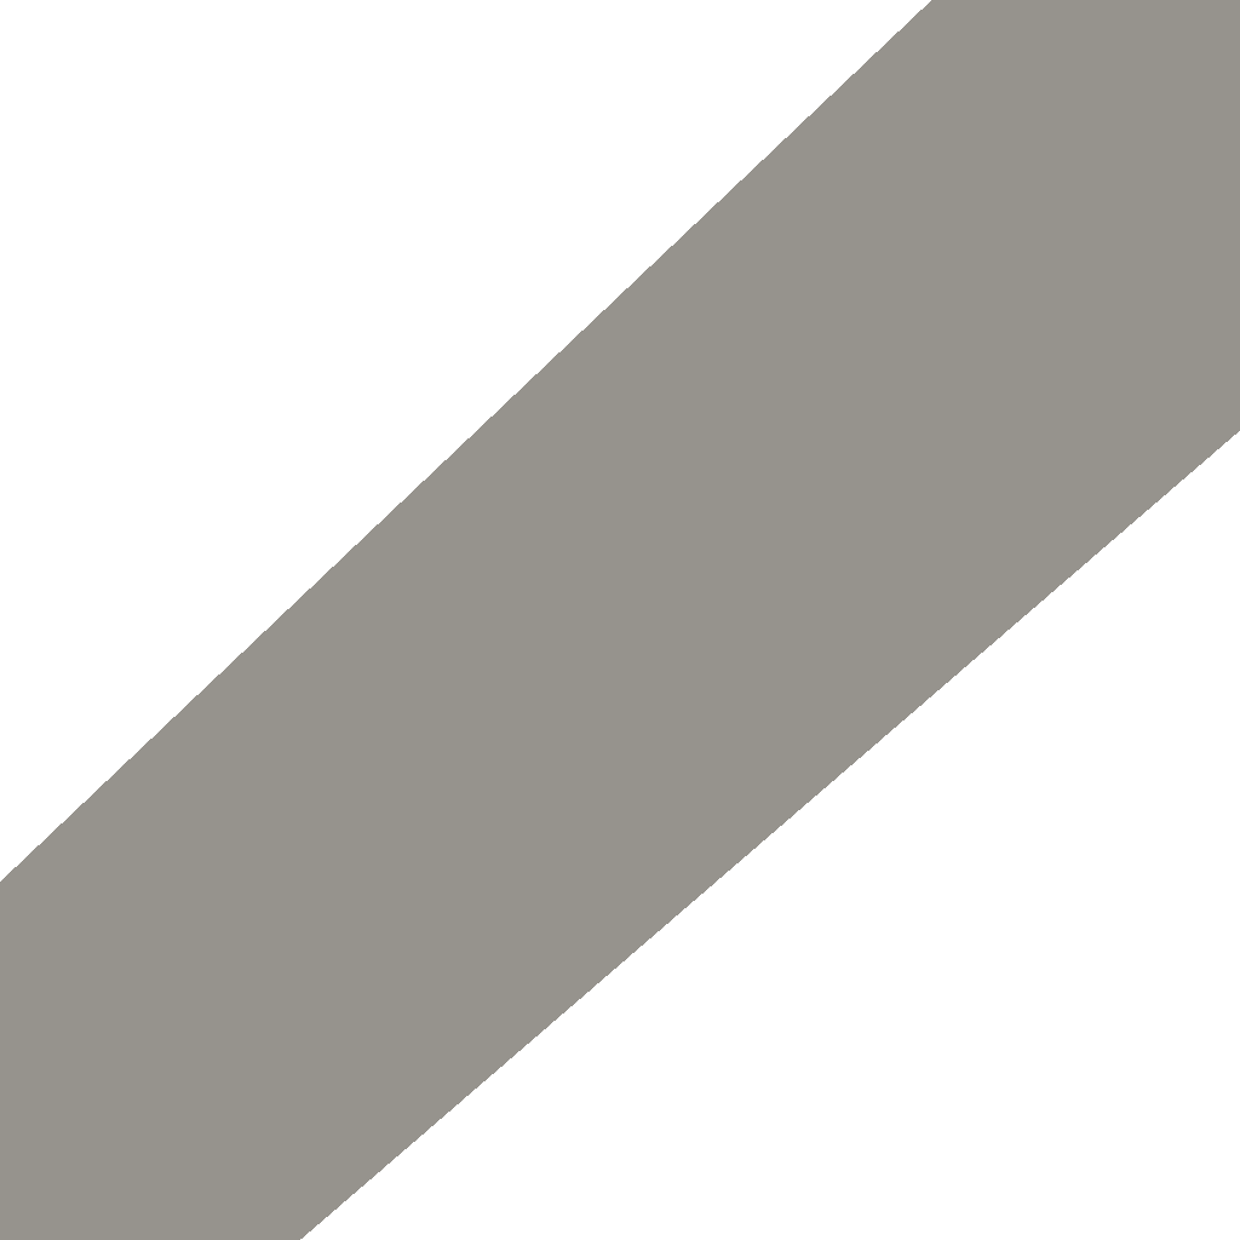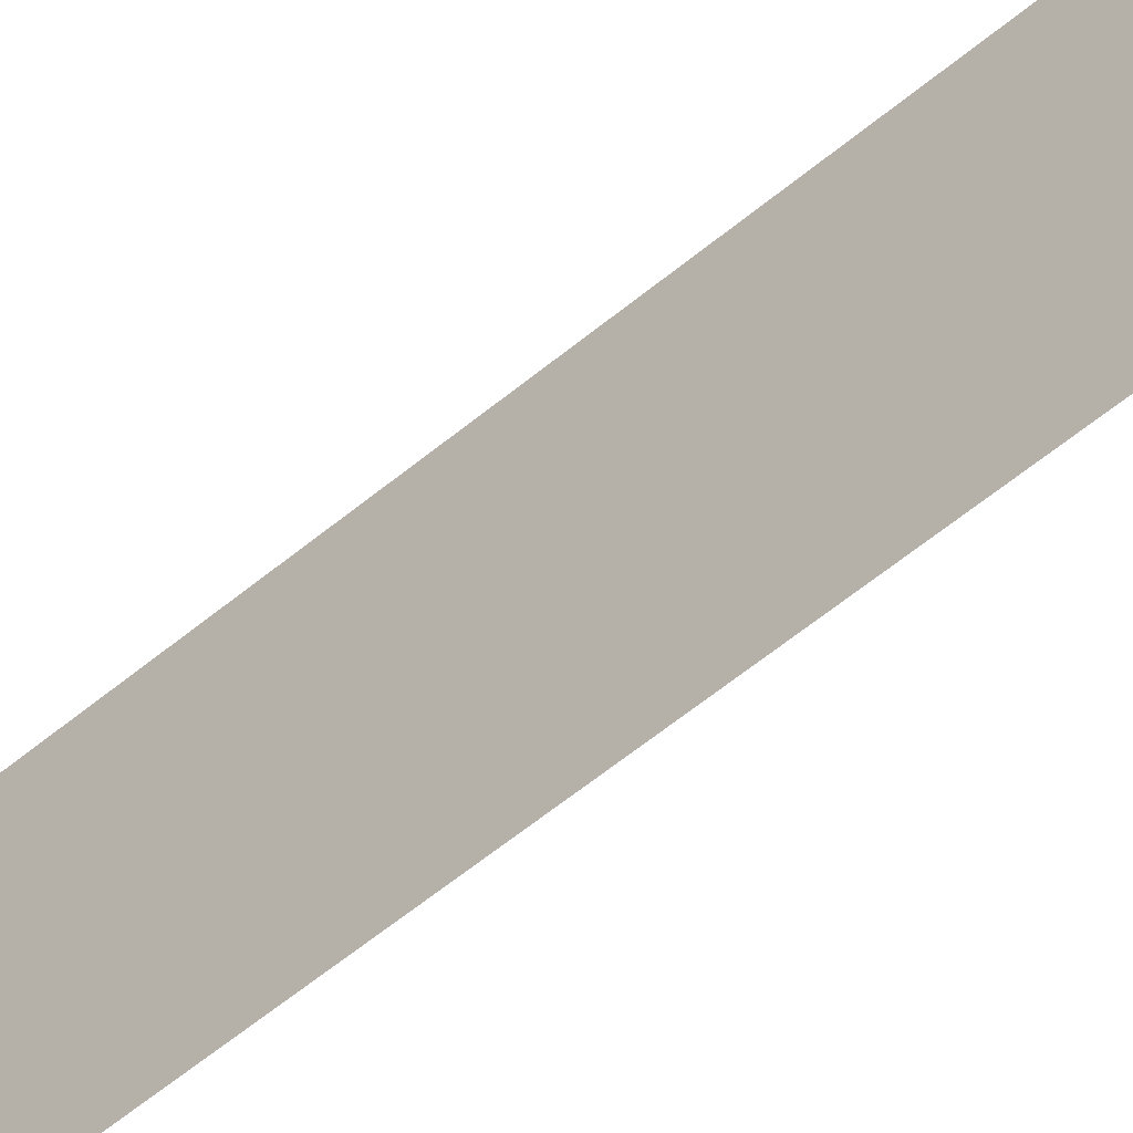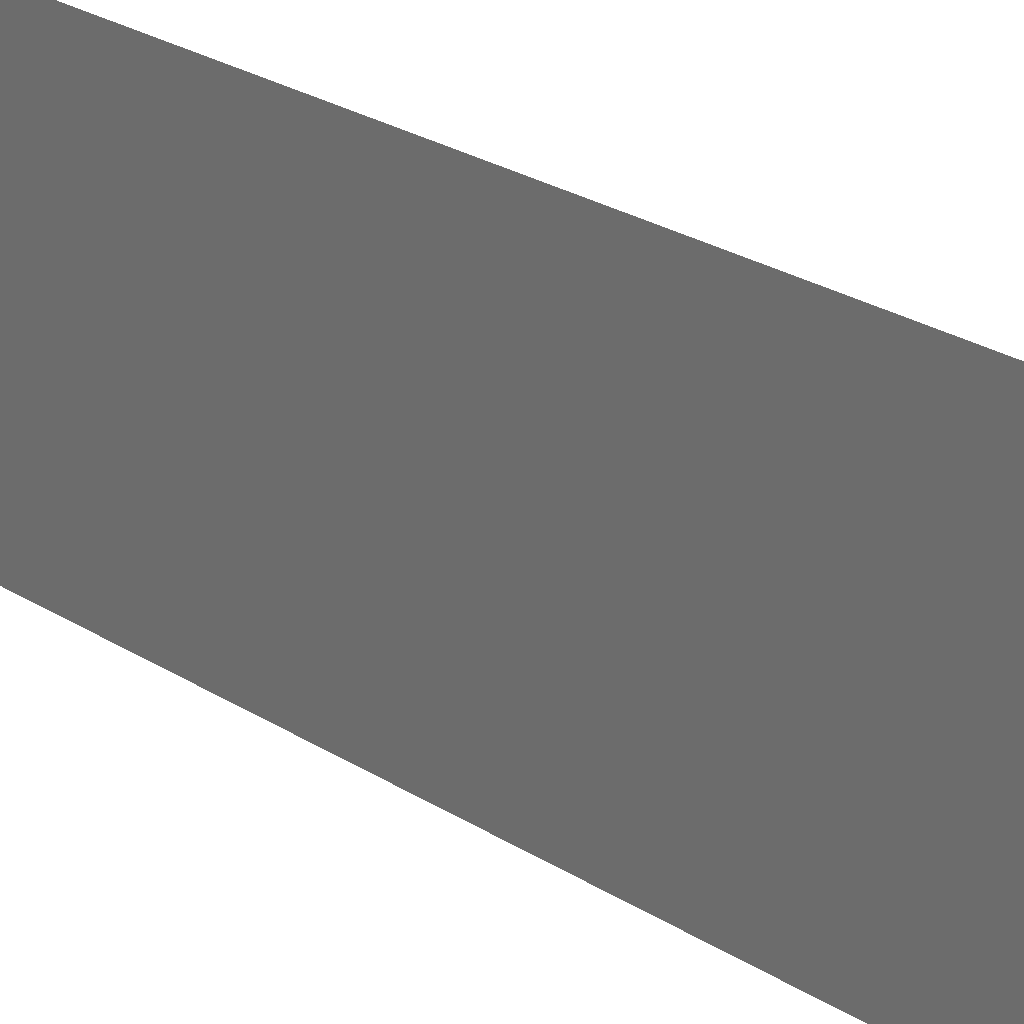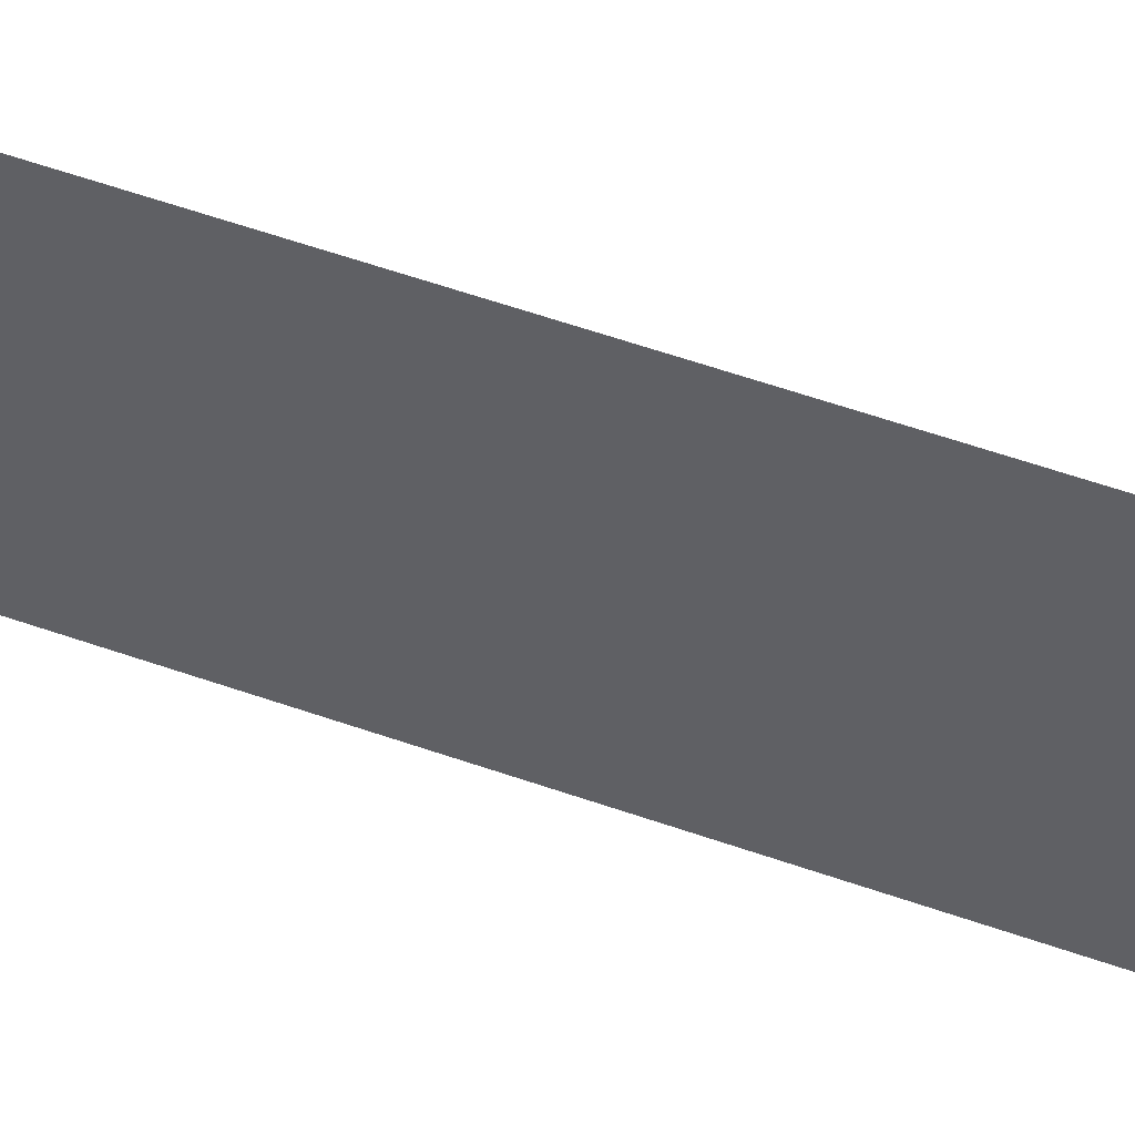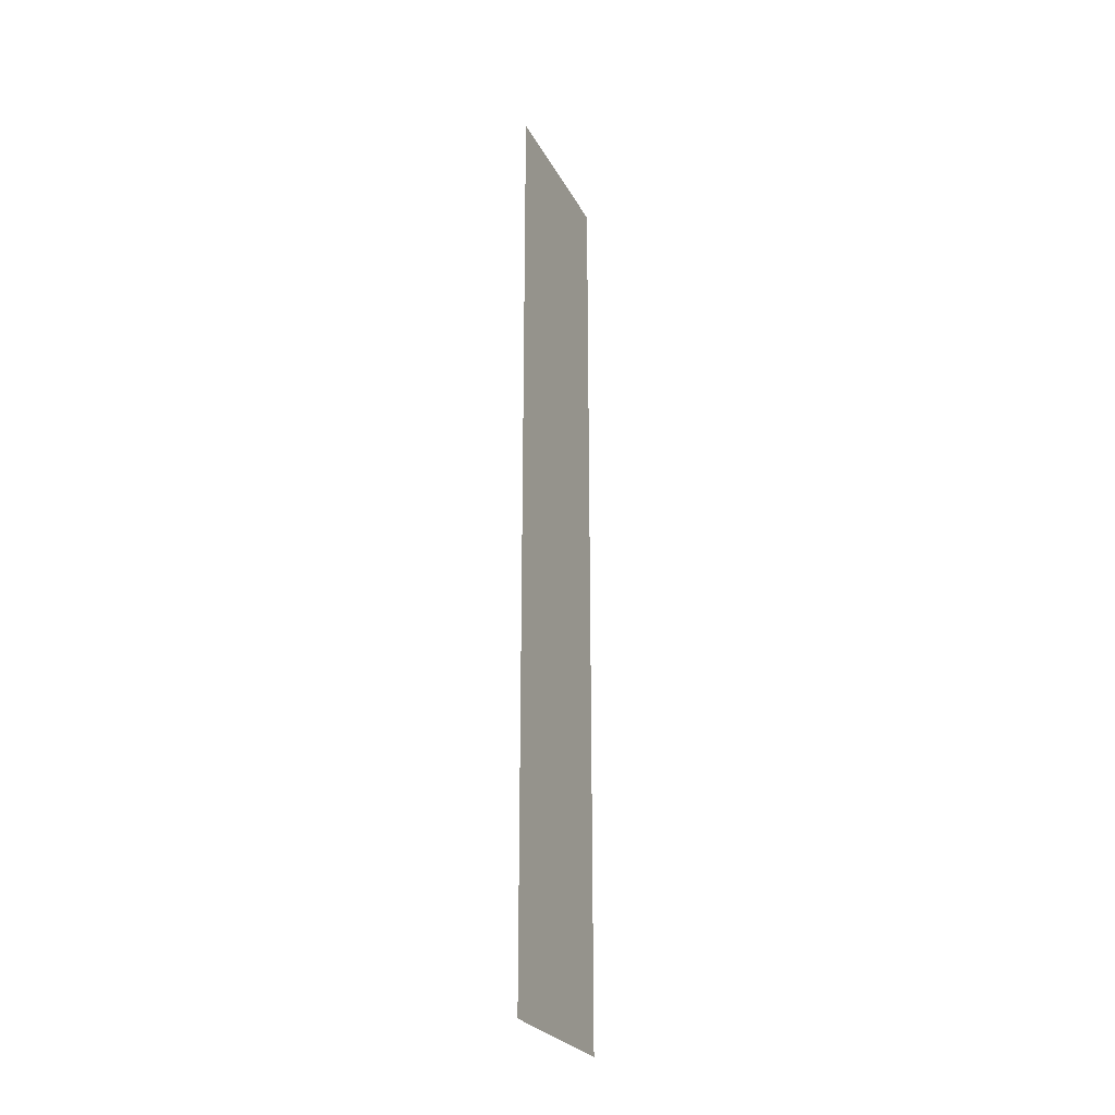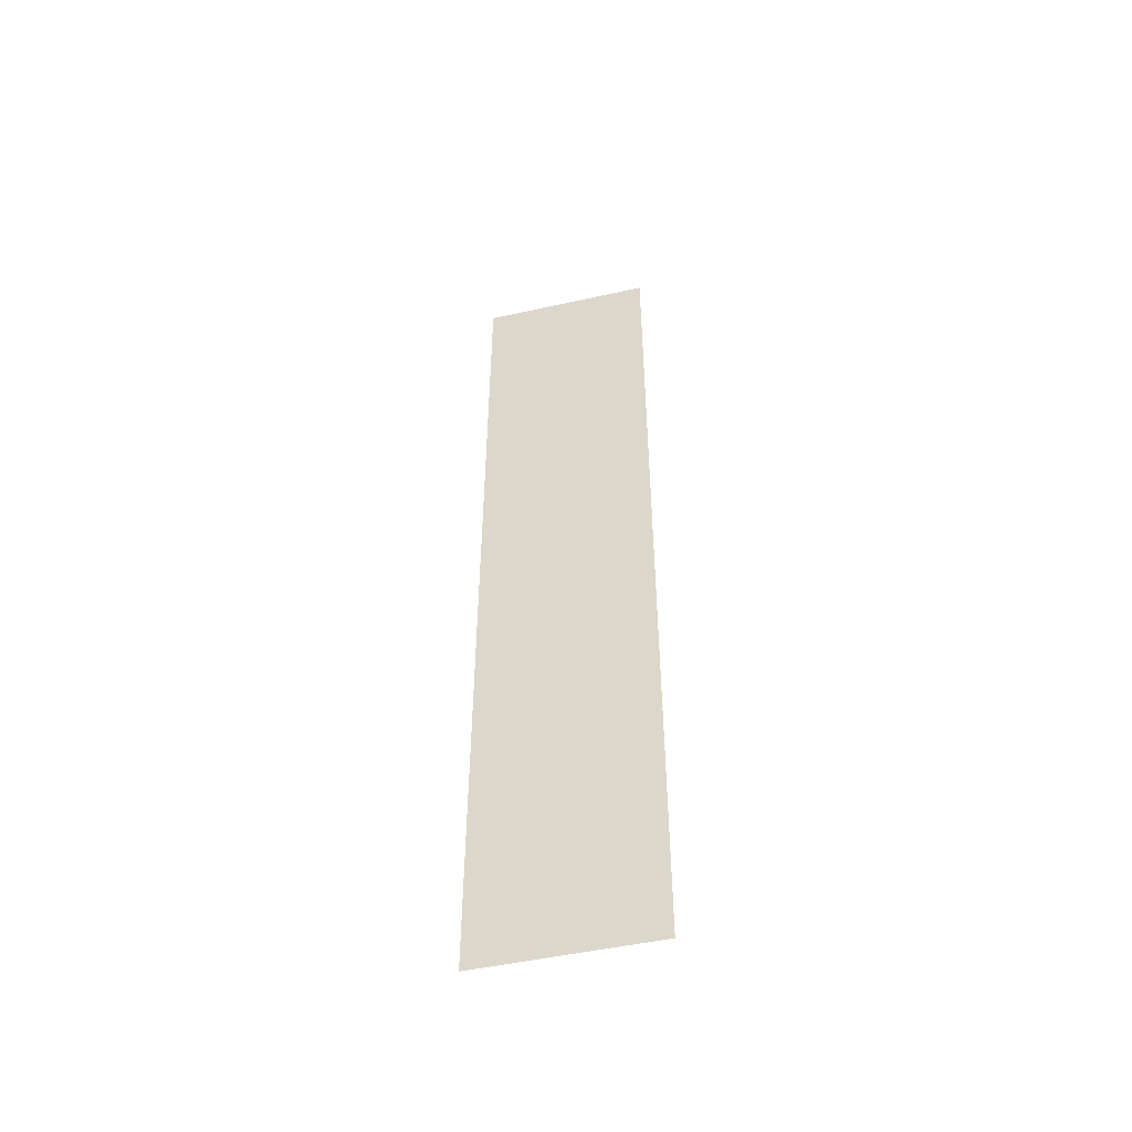
<metadata>
{"format":"obj","ext":"obj","renderer":"f3d","projection":"perspective","resolution":1024,"background":"white","views":[{"elev":-38.3,"azim":145.6,"up":"+Y"},{"elev":-54.9,"azim":131.8,"up":"+Y"},{"elev":16.8,"azim":-33.3,"up":"+Y"},{"elev":53.0,"azim":111.1,"up":"+Y"},{"elev":-26.1,"azim":22.5,"up":"+Z"},{"elev":-49.5,"azim":103.8,"up":"+Z"}]}
</metadata>
<code>
v 0.1174 0.08719 0.5687
v 0.1174 0.1988 0.5687
v 0.1174 0.08719 -0.0311
v 0.1174 0.1988 -0.0311
f 2 3 1
f 1 3 2
f 3 2 4
f 4 2 3

</code>
